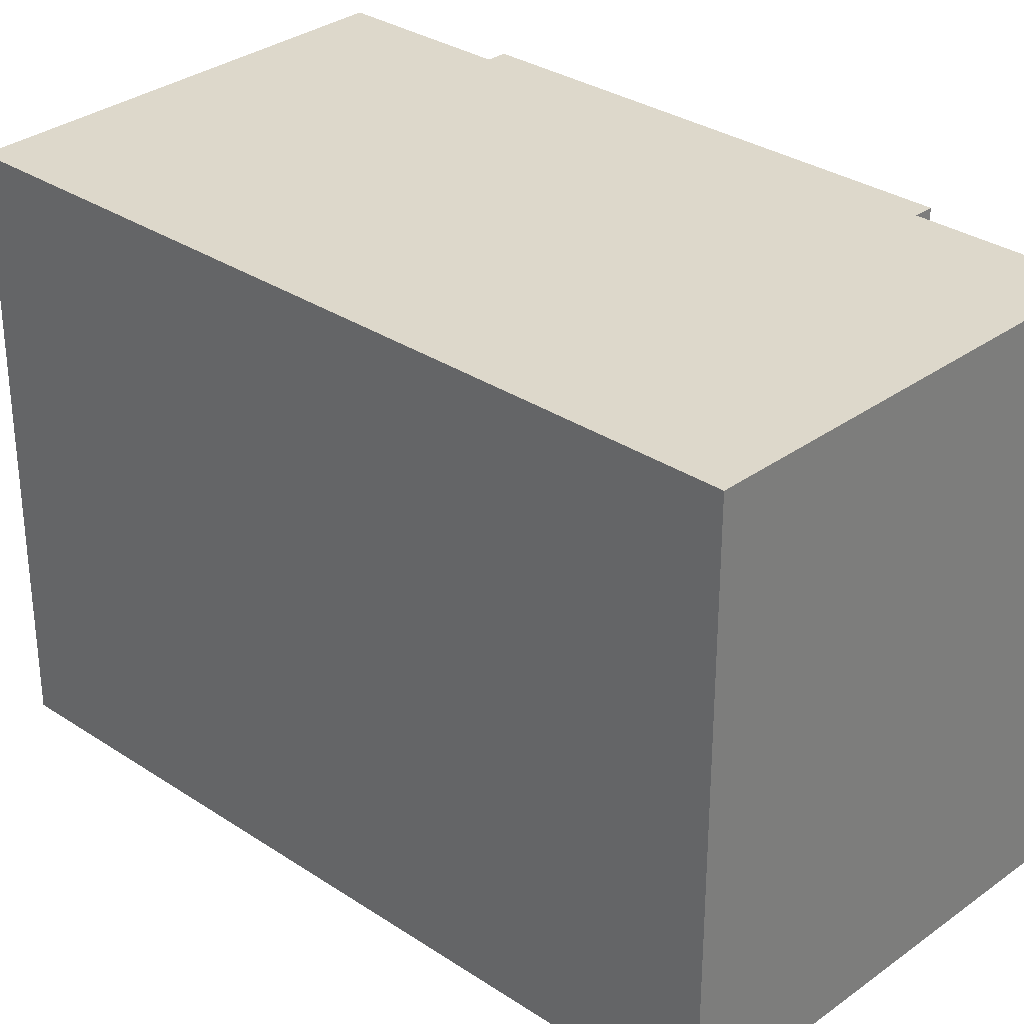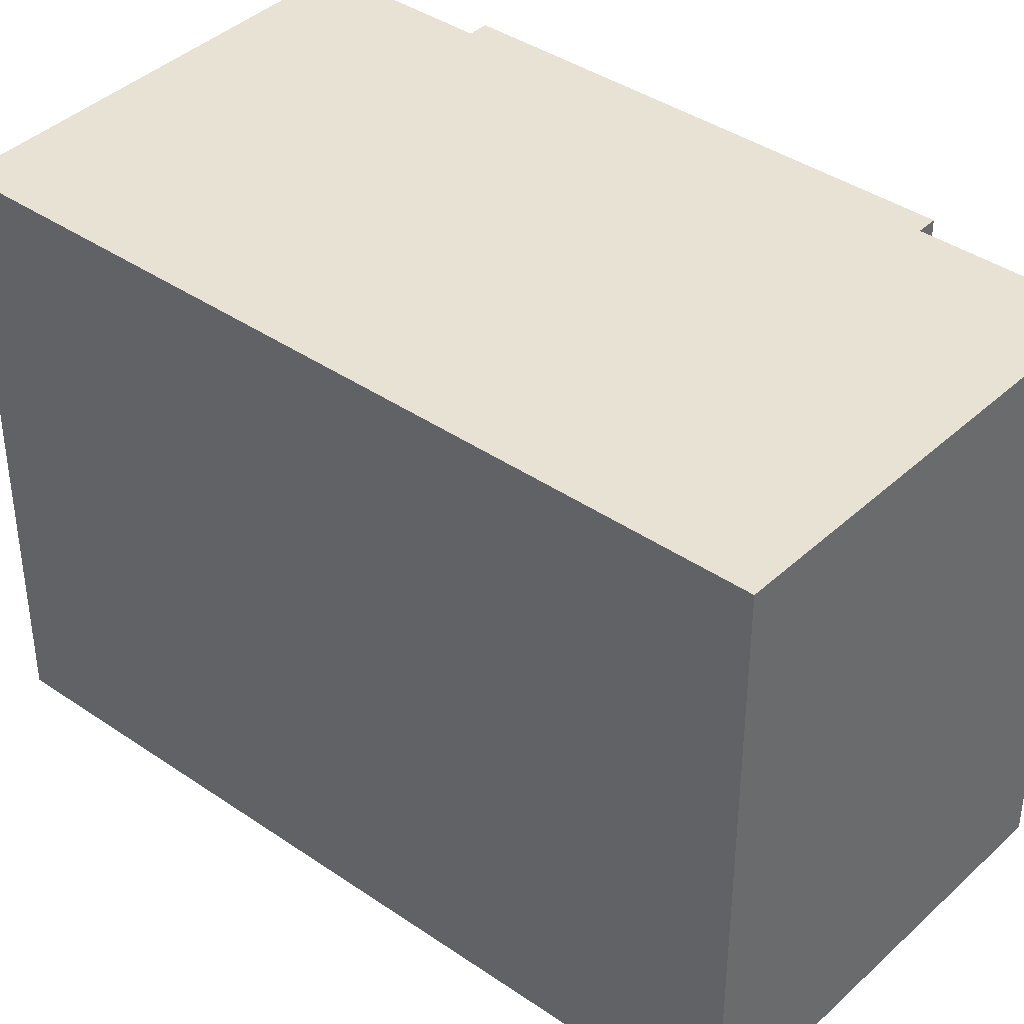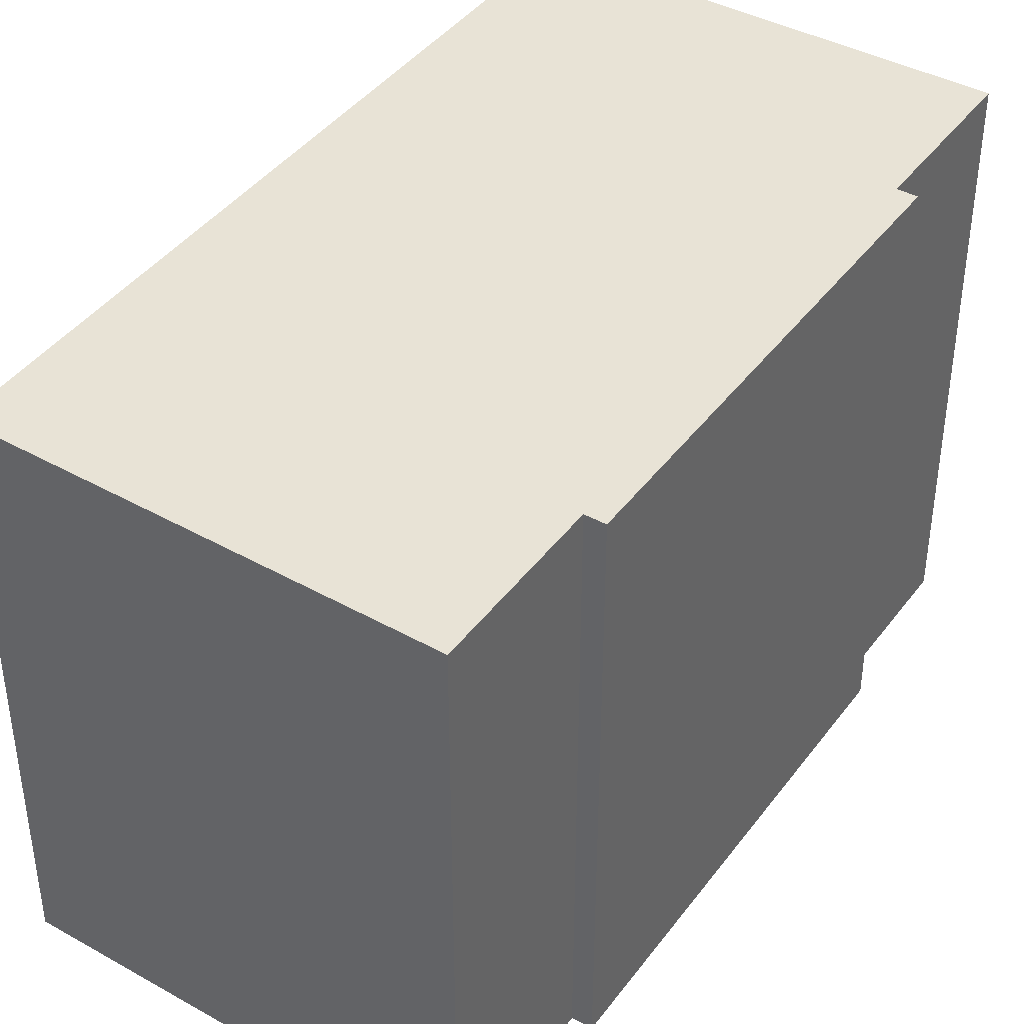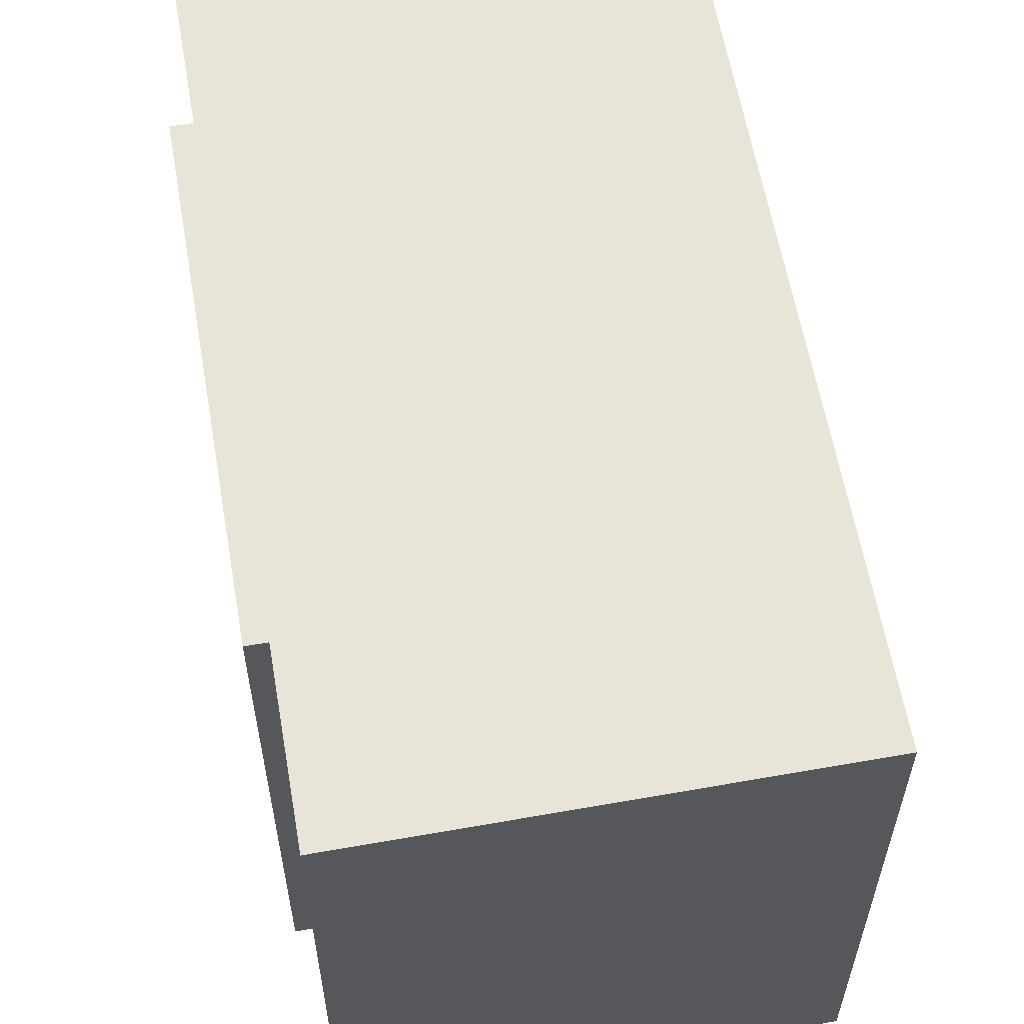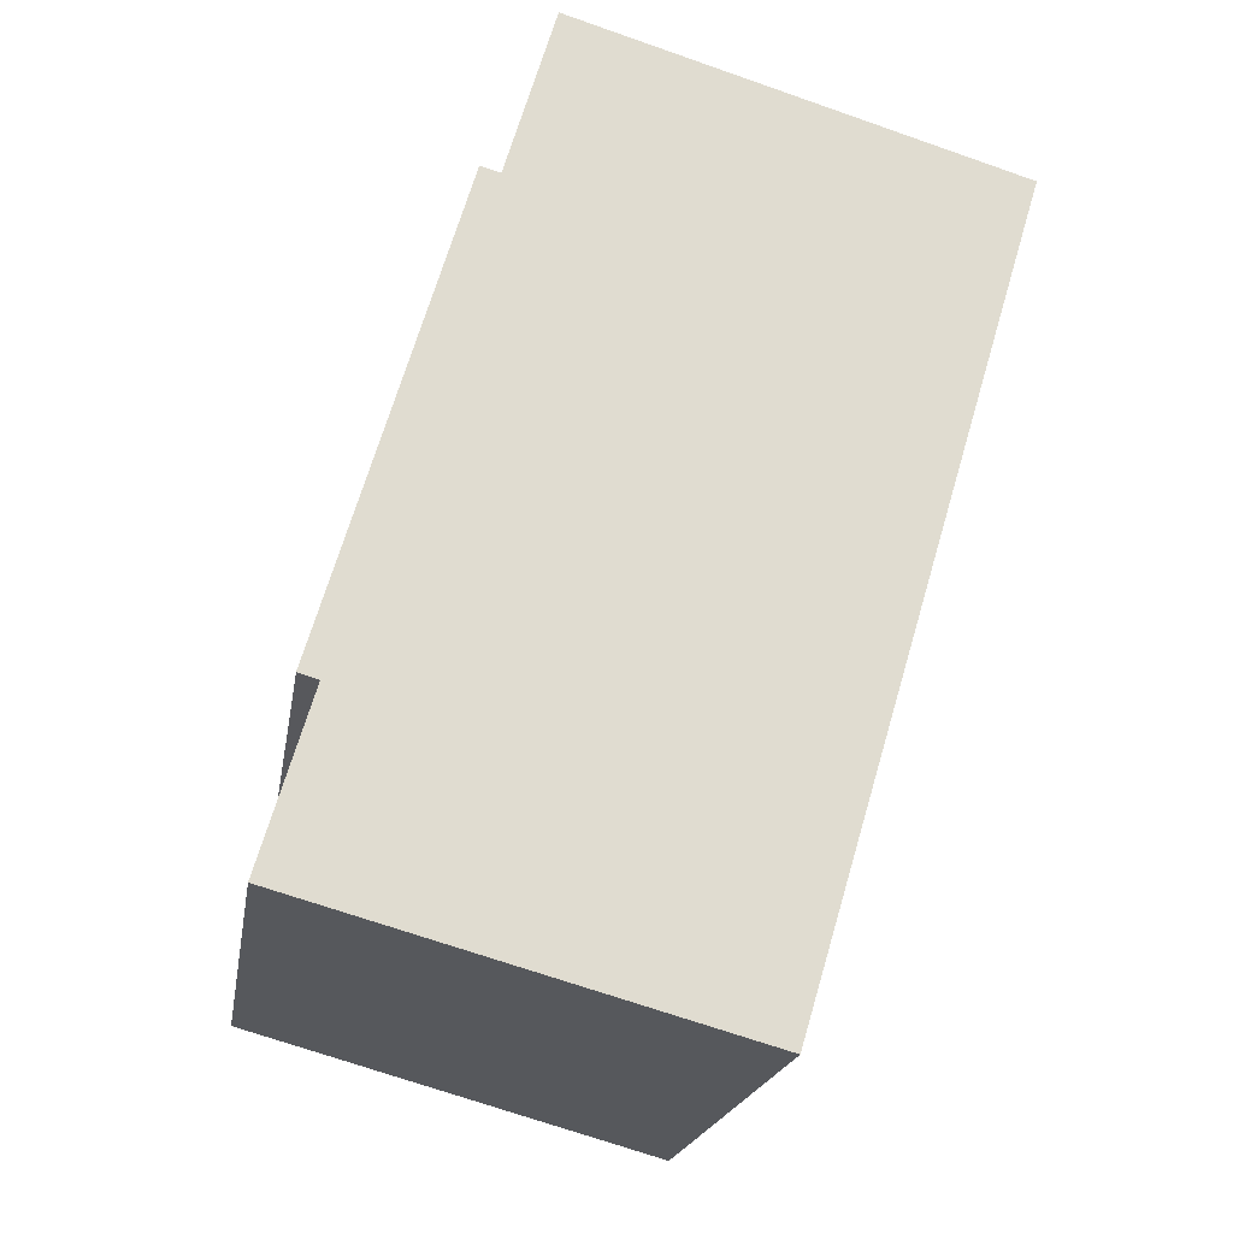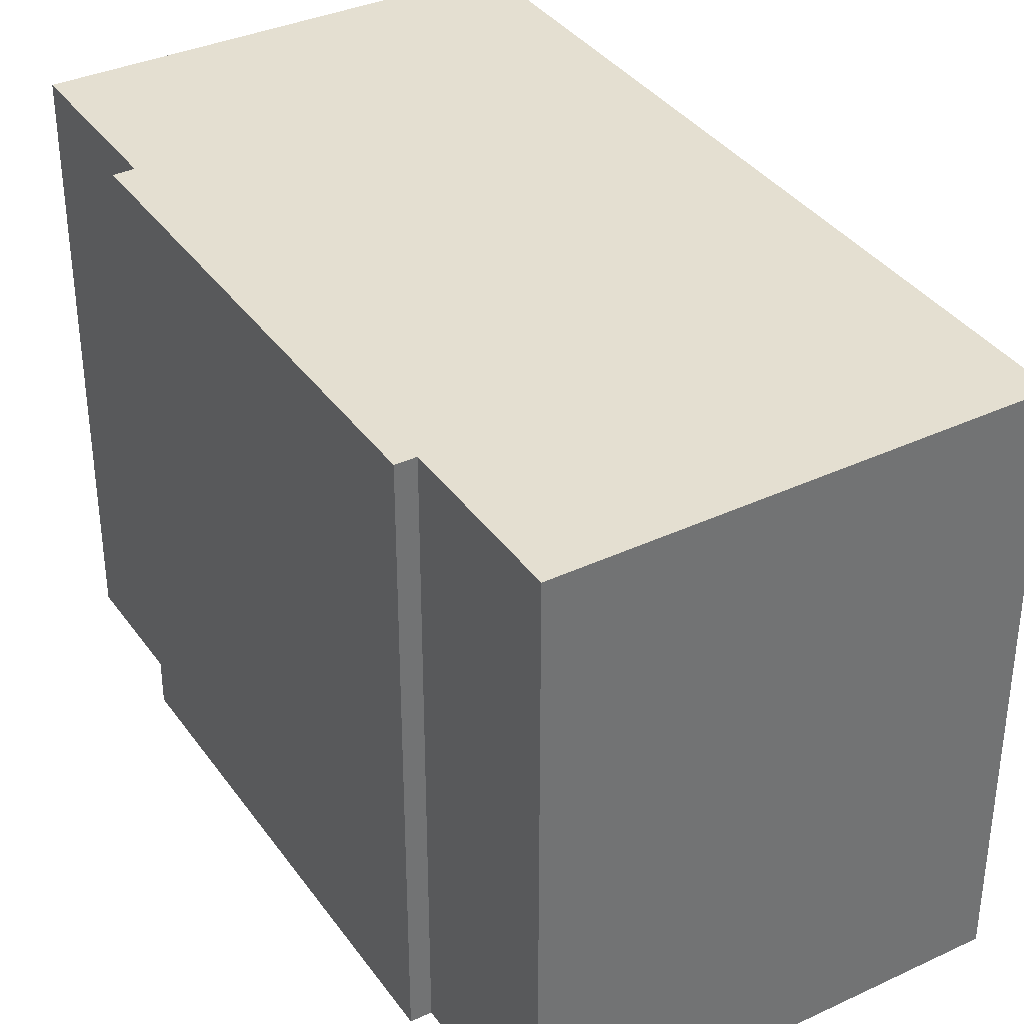
<metadata>
{"format":"obj","ext":"obj","renderer":"f3d","projection":"perspective","resolution":1024,"background":"white","views":[{"elev":31.4,"azim":149.8,"up":"+Y"},{"elev":39.7,"azim":147.0,"up":"+Y"},{"elev":41.6,"azim":-130.2,"up":"+Y"},{"elev":60.4,"azim":6.6,"up":"+Y"},{"elev":-19.8,"azim":-9.1,"up":"+Z"},{"elev":36.7,"azim":-14.5,"up":"+Y"}]}
</metadata>
<code>
v  0.0002881 13.52 -0.0004286
v  12.14 13.52 4.125
v  10.07 13.52 -2.804
v  1.145 13.52 3.884
v  0.694 13.52 4.017
v  3.909 13.52 14.91
v  13.04 13.52 7.152
v  4.354 13.52 14.78
v  15.56 13.52 15.58
v  5.488 13.52 18.64
v  10.07 1.717e-16 -2.804
v  1.144 -2.379e-16 3.885
v  0 0 0
v  3.909 -9.133e-16 14.92
v  4.353 -9.052e-16 14.78
v  5.488 -1.141e-15 18.64
v  12.14 -2.526e-16 4.126
v  15.56 -9.542e-16 15.58
v  13.04 -4.38e-16 7.153
v  0.6937 -2.46e-16 4.018
g defaultobject
f 1 2 3
f 2 1 4
f 2 4 5
f 2 5 6
f 2 6 7
f 7 6 8
f 8 9 7
f 9 8 10
f 11 12 13
f 12 11 14
f 14 11 15
f 15 11 16
f 16 11 17
f 16 17 18
f 18 17 19
f 14 20 12
f 4 13 12
f 13 4 1
f 5 12 20
f 12 5 4
f 6 20 14
f 20 6 5
f 15 6 14
f 6 15 8
f 10 15 16
f 15 10 8
f 18 10 16
f 10 18 9
f 19 9 18
f 9 19 7
f 17 7 19
f 7 17 2
f 11 2 17
f 2 11 3
f 1 11 13
f 11 1 3

</code>
